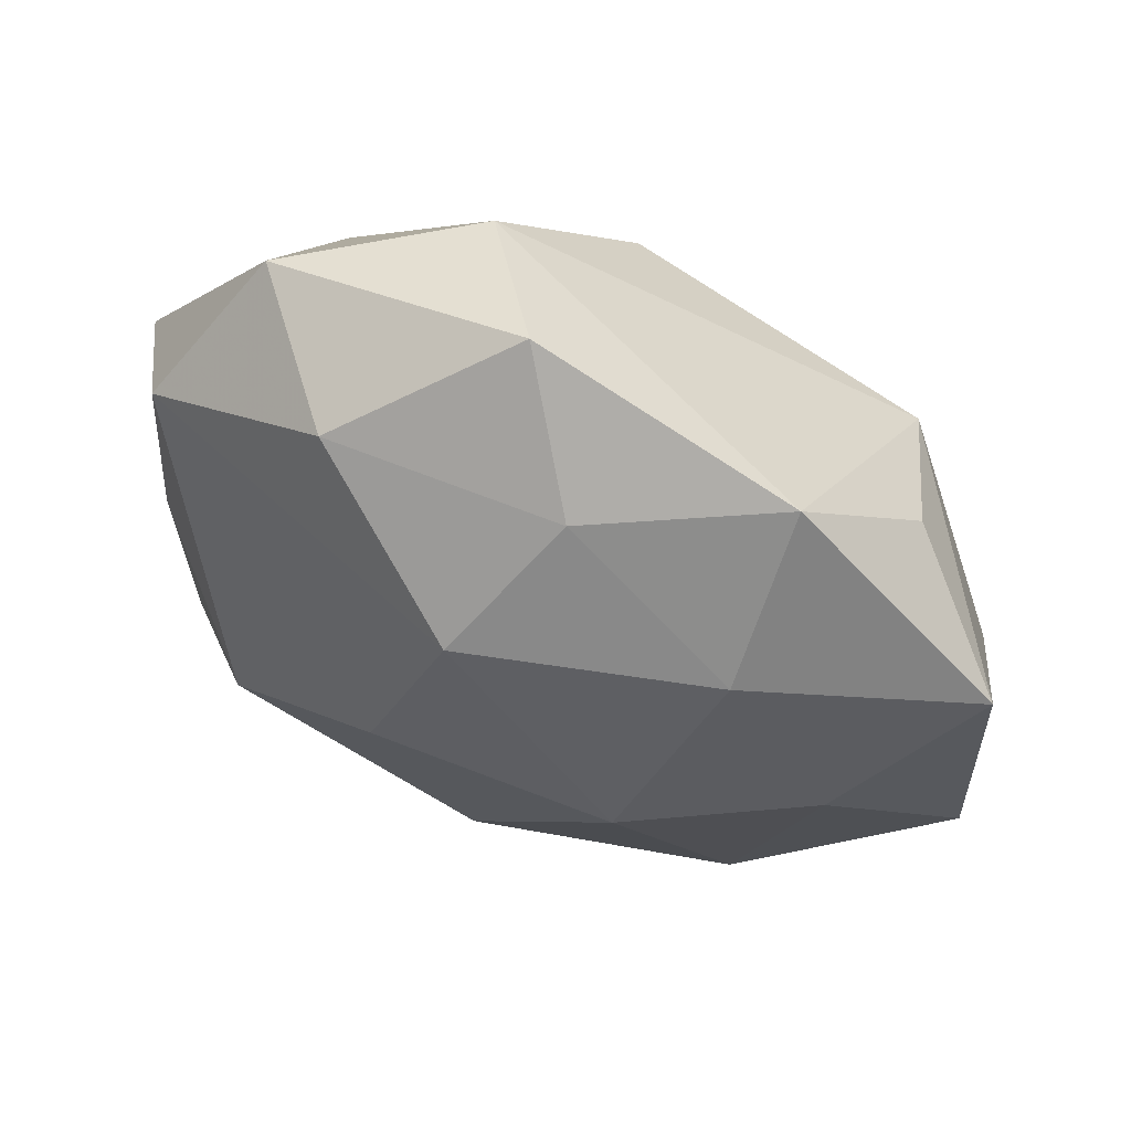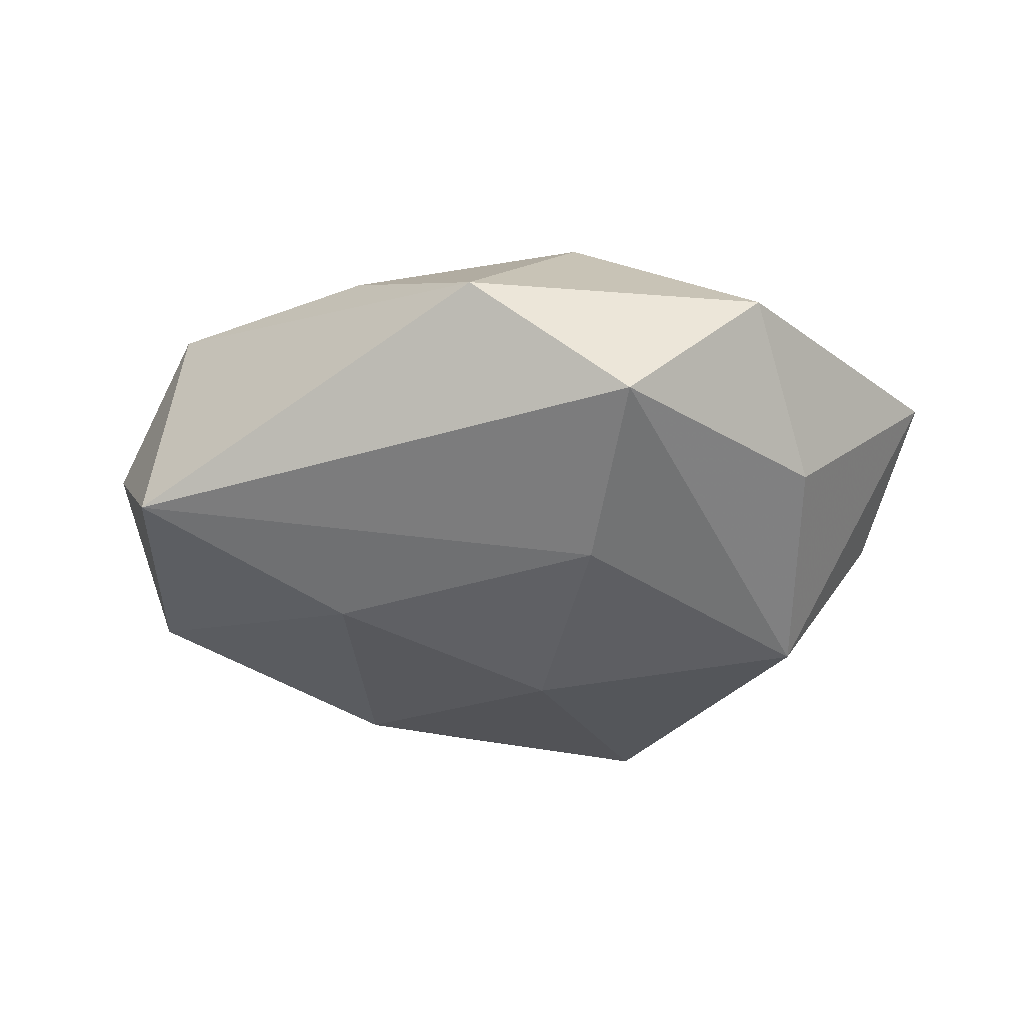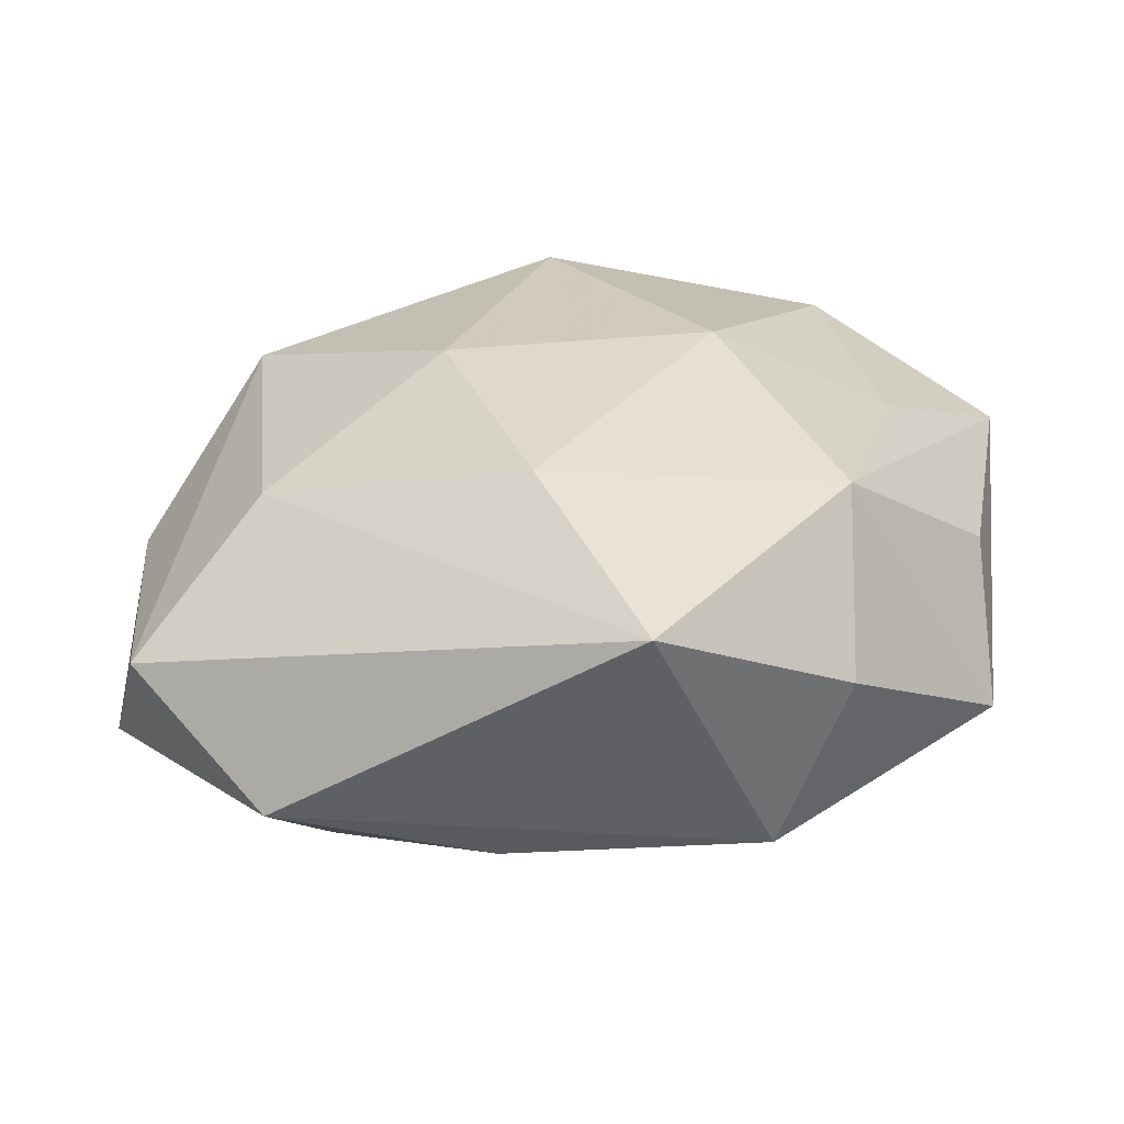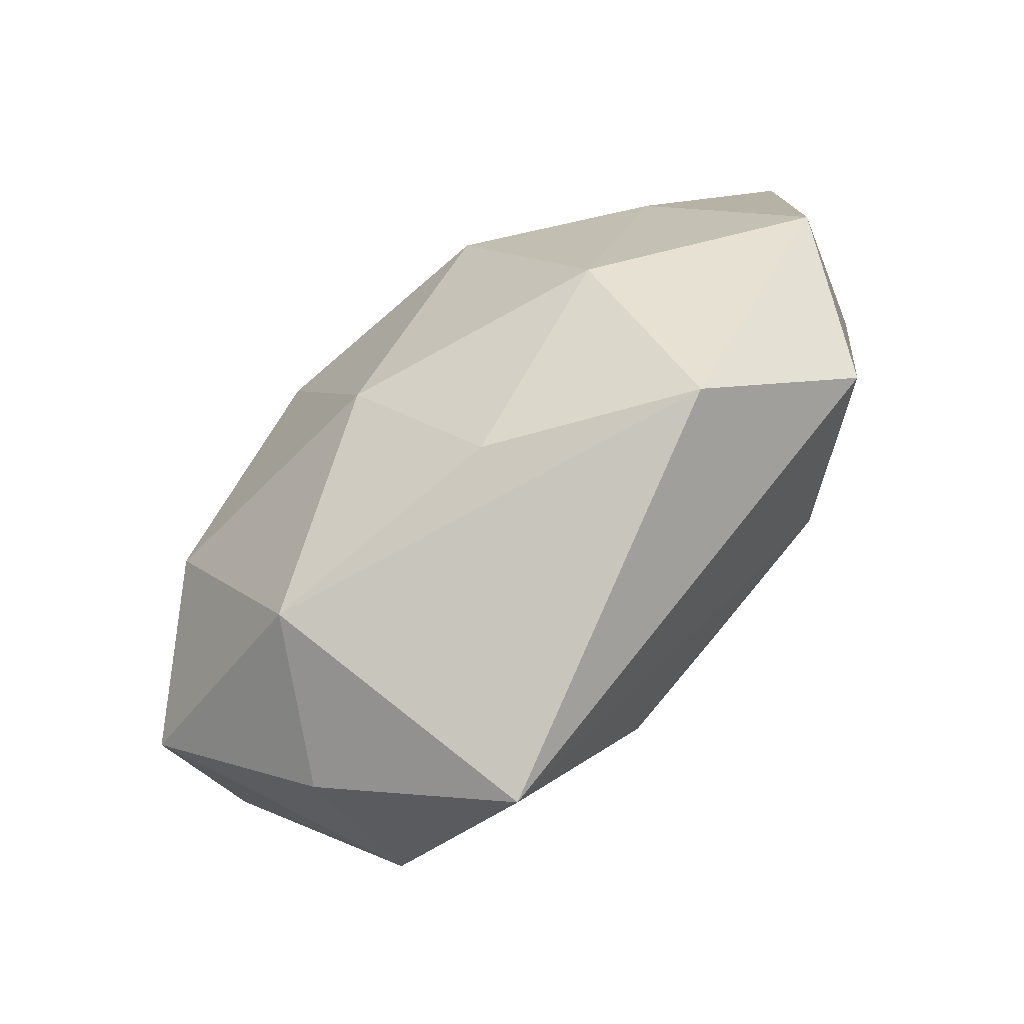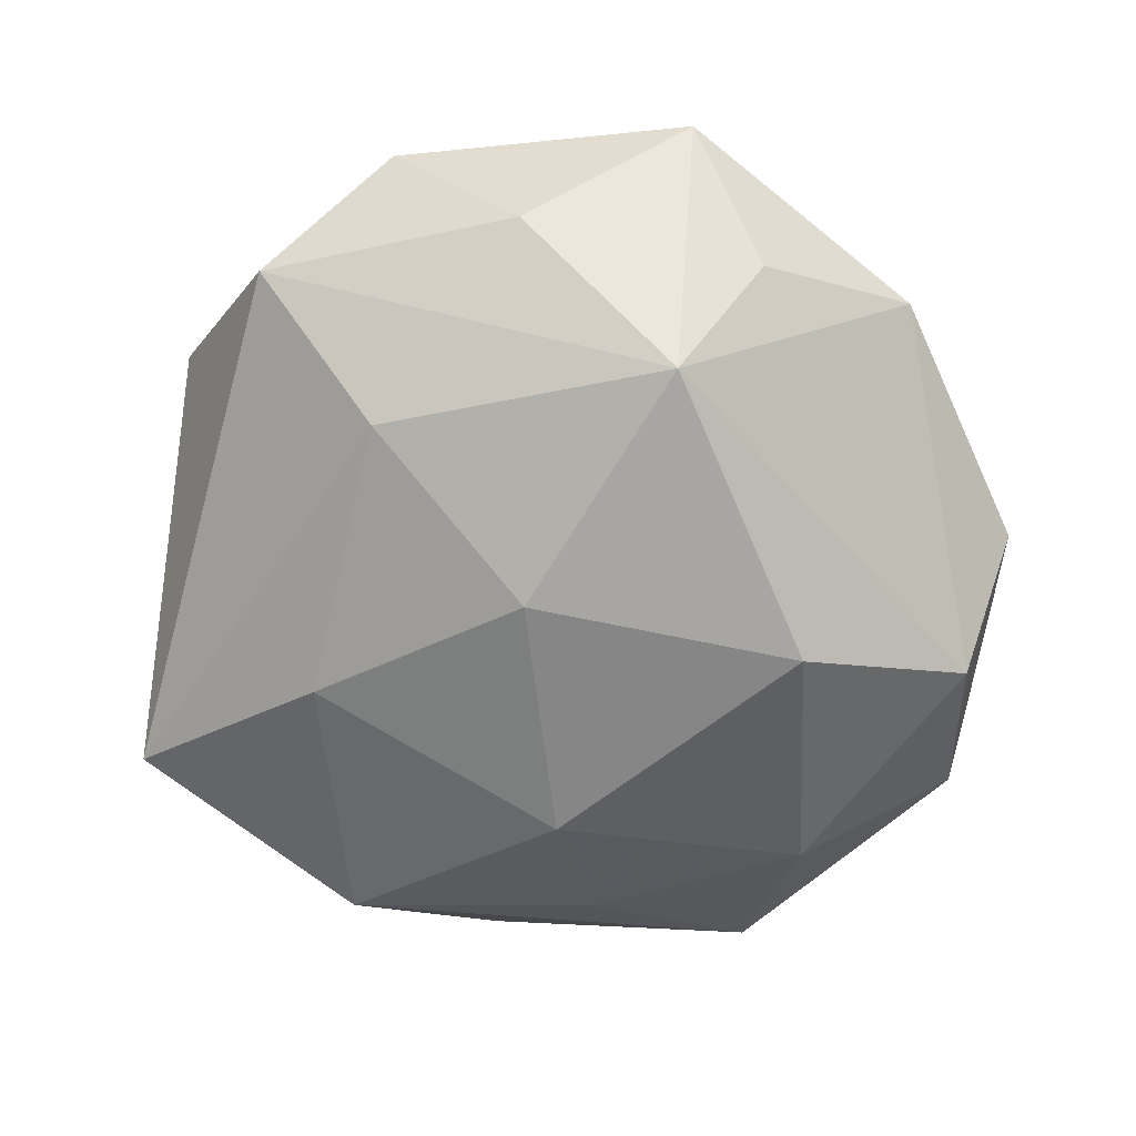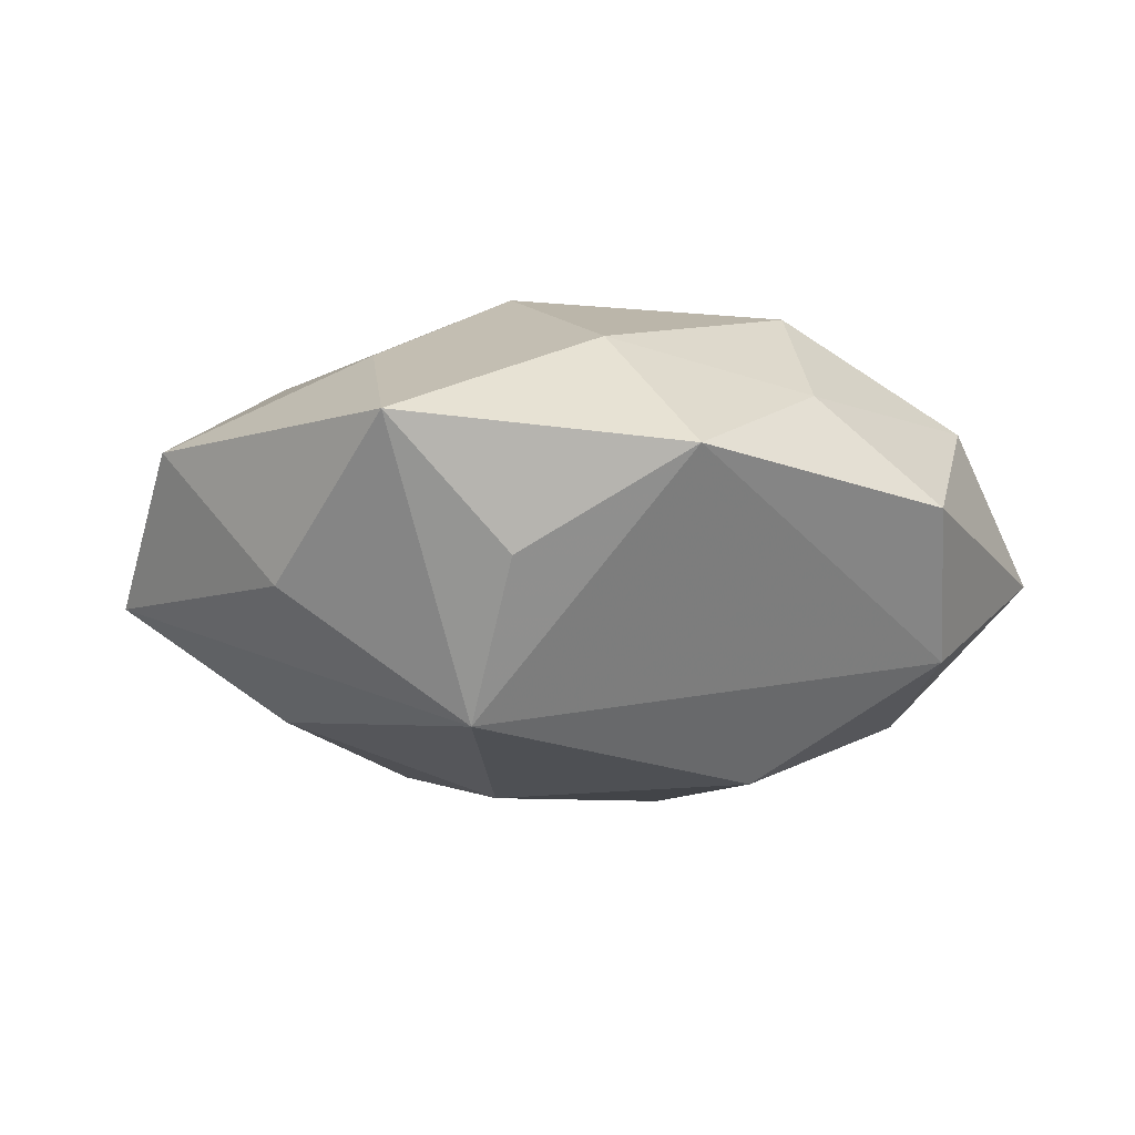
<metadata>
{"format":"obj","ext":"obj","renderer":"f3d","projection":"perspective","resolution":1024,"background":"white","views":[{"elev":68.0,"azim":22.3,"up":"+Y"},{"elev":-24.2,"azim":43.4,"up":"+Z"},{"elev":-66.6,"azim":-171.1,"up":"+Y"},{"elev":-74.2,"azim":40.8,"up":"+Y"},{"elev":-66.2,"azim":99.1,"up":"+Z"},{"elev":-11.6,"azim":134.6,"up":"+Z"}]}
</metadata>
<code>
v -0.02359 0.006464 -0.002077
v -0.009479 0.01977 0.005851
v 0.01752 0.00291 0.008141
v -0.004697 -0.02465 -0.006181
v -0.01558 0.01949 -0.001592
v 0.02416 -0.005773 0.003345
v 3.28e-06 -0.01371 -0.01063
v 0.01182 0.01383 0.008089
v -0.004901 0.002674 0.01317
v -3.228e-05 -0.009242 0.01231
v -0.01432 -0.005849 0.01101
v 0.01222 0.02055 0.001334
v -0.001537 0.02442 -0.000237
v 0.02191 0.0008403 -0.004221
v -0.001046 0.01464 0.01158
v -0.02056 0.0002986 0.004795
v 0.01497 -0.01893 0.002737
v 0.02337 0.01032 0.002808
v -0.01982 0.01275 0.00412
v 0.01718 0.01286 -0.00372
v -0.006194 0.02065 -0.007045
v -0.01342 -0.01968 -0.000261
v 0.01368 -0.009055 0.009384
v 0.01374 -0.008068 -0.009313
v 0.004215 -0.001741 -0.01313
v -0.02093 -0.00779 -0.001394
v -0.02019 -0.01312 0.005275
v -0.01461 -0.01459 -0.008069
v -0.0151 0.01041 -0.00853
v 0.01499 0.007752 -0.01123
v -0.009316 -0.002273 -0.01219
v -0.008653 -0.01912 0.007721
v 0.008148 0.003343 0.0131
v -0.0176 -0.001675 -0.006651
v 0.02095 -0.01302 -0.003442
v 0.002647 0.01971 0.00565
v 0.004534 -0.01738 0.00731
v -0.001093 0.01187 -0.01305
f 32 4 17
f 17 4 35
f 38 29 21
f 20 18 30
f 25 38 30
f 30 38 21
f 35 4 24
f 24 30 35
f 25 30 24
f 5 13 21
f 21 29 5
f 19 9 15
f 28 4 22
f 22 27 28
f 22 4 32
f 32 27 22
f 11 9 19
f 11 27 32
f 32 10 11
f 11 10 9
f 28 27 26
f 6 17 35
f 23 17 6
f 3 18 8
f 23 6 3
f 3 6 18
f 12 18 20
f 20 30 12
f 8 18 12
f 21 13 12
f 12 30 21
f 29 38 31
f 31 38 25
f 35 30 14
f 14 30 18
f 14 6 35
f 18 6 14
f 25 24 7
f 7 24 4
f 7 31 25
f 7 4 28
f 28 31 7
f 33 10 23
f 9 10 33
f 23 3 33
f 33 15 9
f 8 15 33
f 33 3 8
f 37 17 23
f 23 10 37
f 32 17 37
f 37 10 32
f 2 5 19
f 19 15 2
f 13 5 2
f 16 11 19
f 27 11 16
f 34 31 28
f 29 31 34
f 36 12 13
f 13 2 36
f 36 2 15
f 36 15 8
f 8 12 36
f 1 26 27
f 27 16 1
f 1 16 19
f 19 5 1
f 1 5 29
f 29 34 1
f 28 26 1
f 1 34 28

</code>
